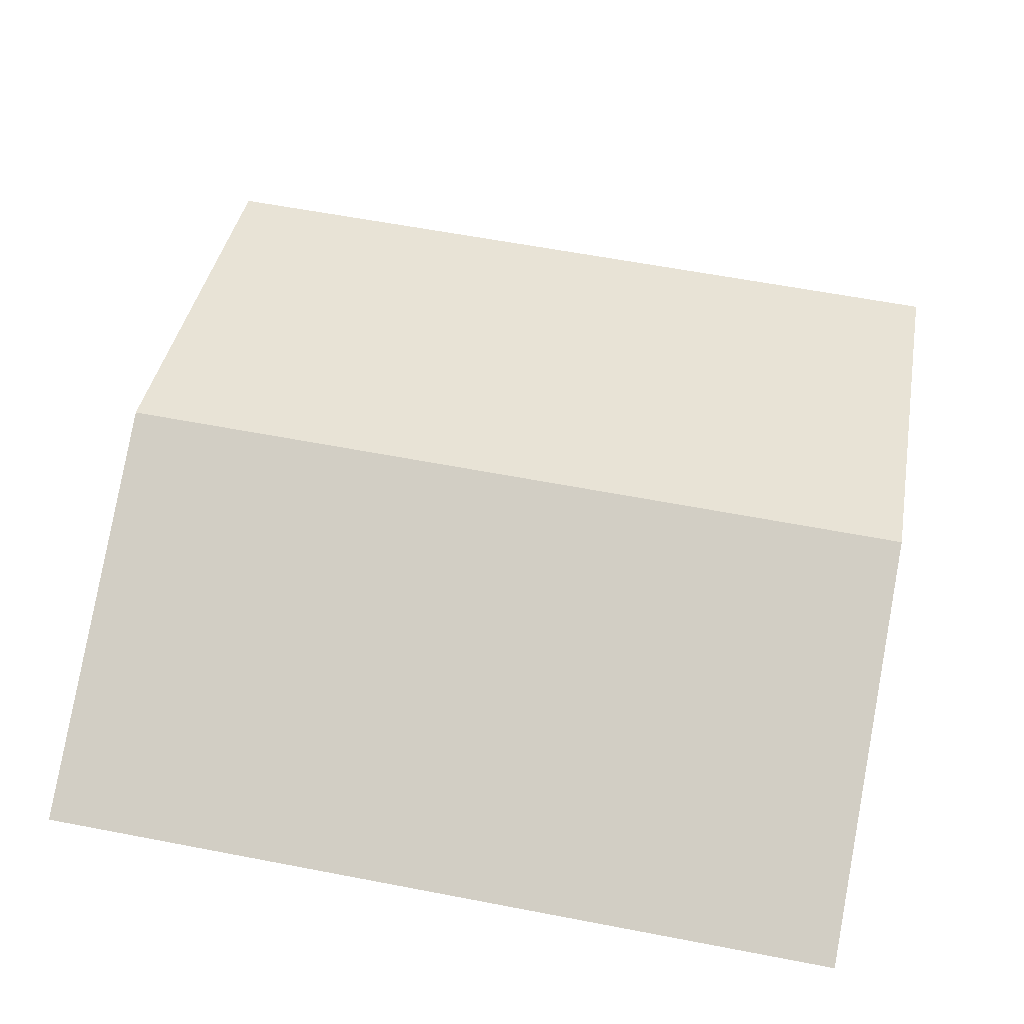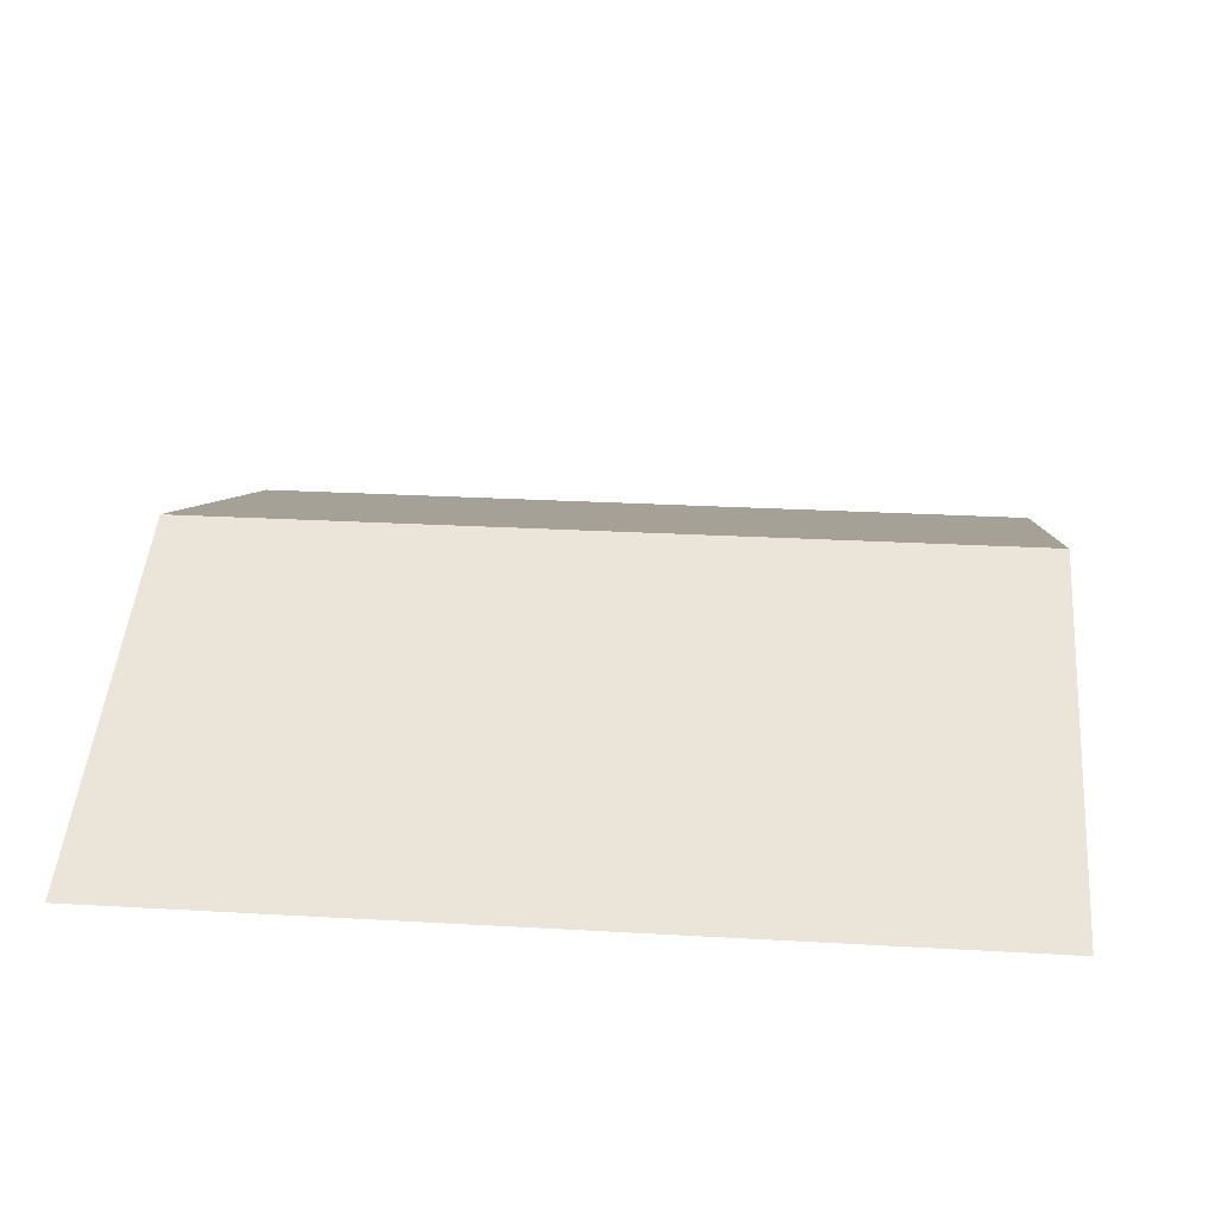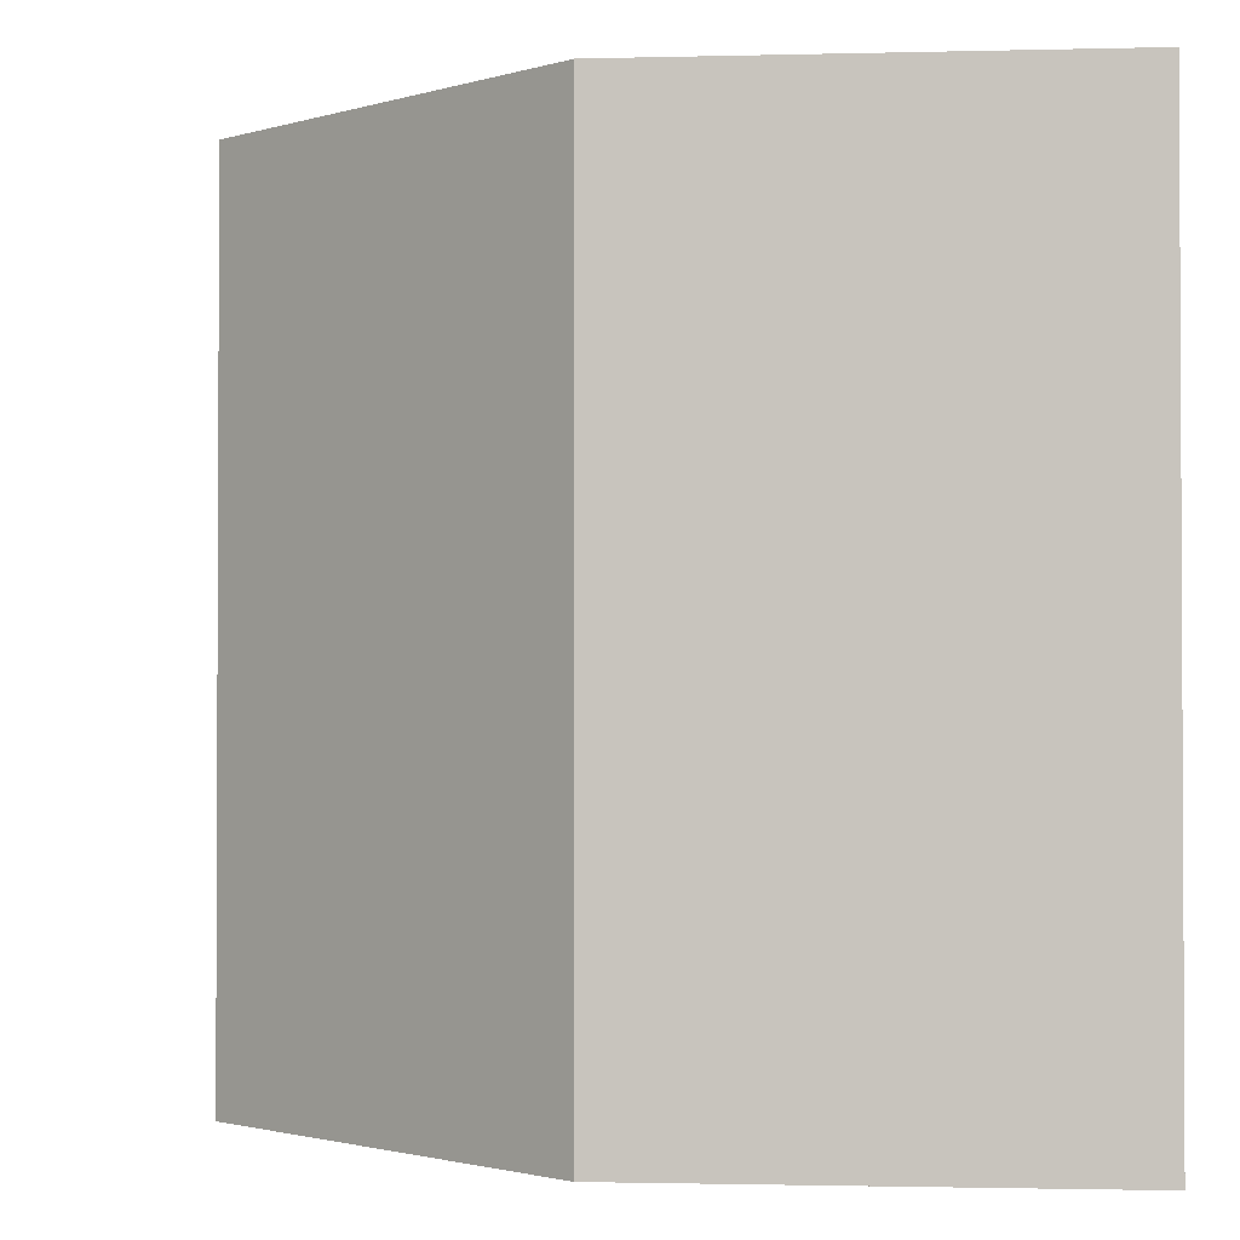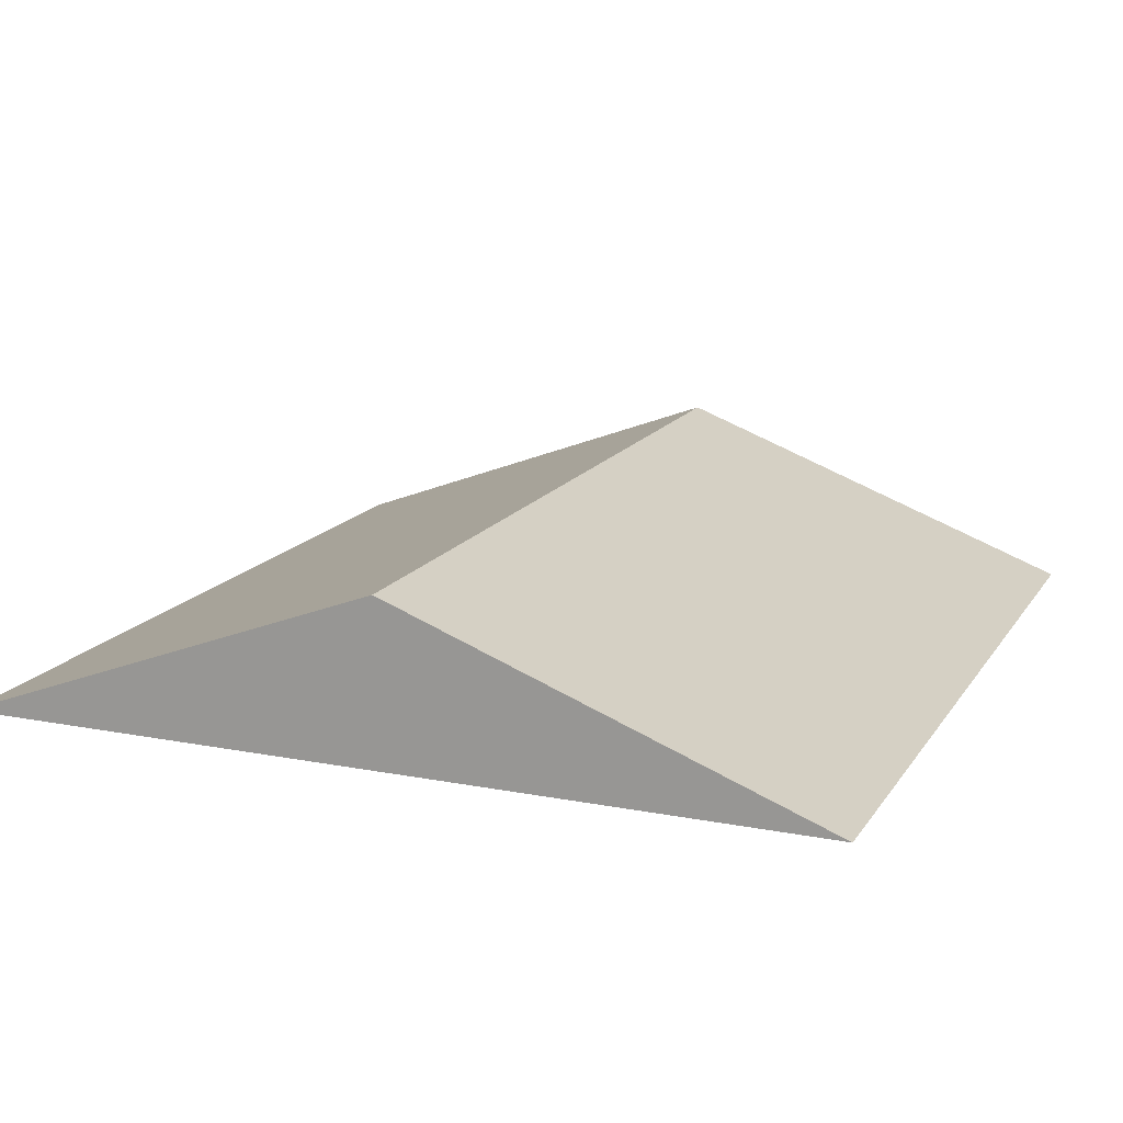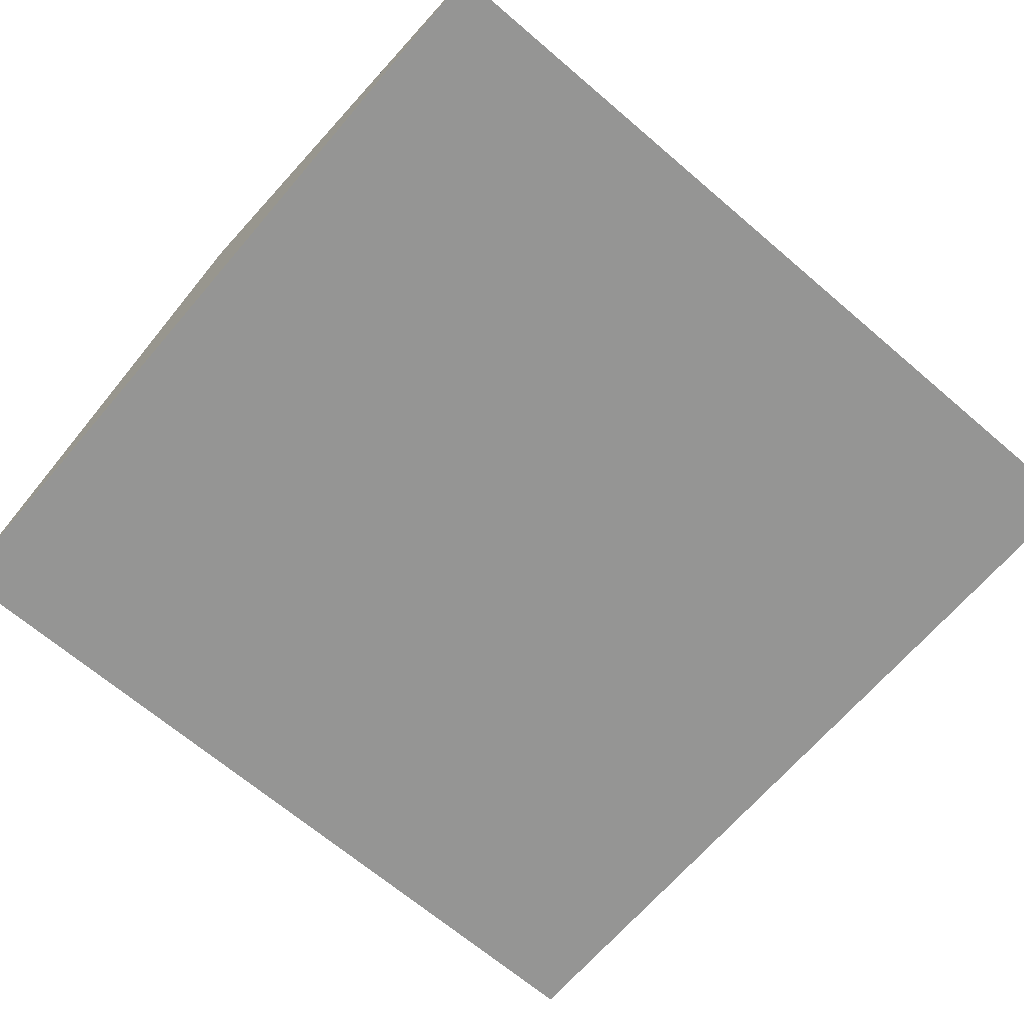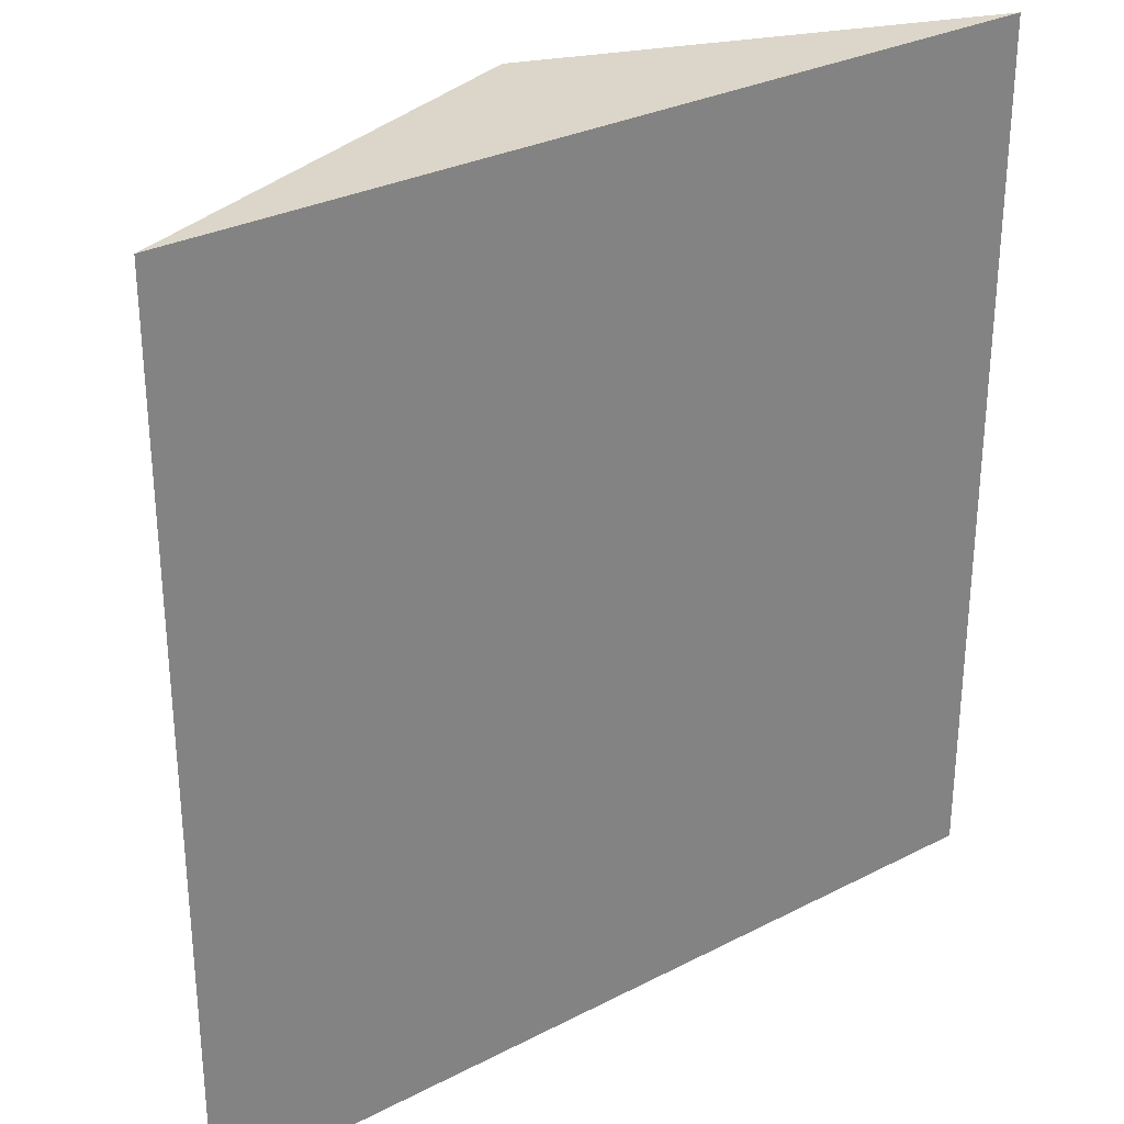
<metadata>
{"format":"obj","ext":"obj","renderer":"f3d","projection":"perspective","resolution":1024,"background":"white","views":[{"elev":60.7,"azim":-78.9,"up":"+Y"},{"elev":26.3,"azim":-84.8,"up":"+Y"},{"elev":-1.6,"azim":-154.3,"up":"+Z"},{"elev":15.5,"azim":22.2,"up":"+Y"},{"elev":-67.4,"azim":-130.6,"up":"+Y"},{"elev":29.8,"azim":-37.0,"up":"+Z"}]}
</metadata>
<code>
o cuboid
v 1 0 1
v 1 0 -1
v -1 0 1
v -1 0 -1
v 0 0.375 -1
v 0 0.375 1
f 3 1 6
f 4 3 6 5
f 5 6 1 2
f 2 1 3 4
f 5 2 4

</code>
